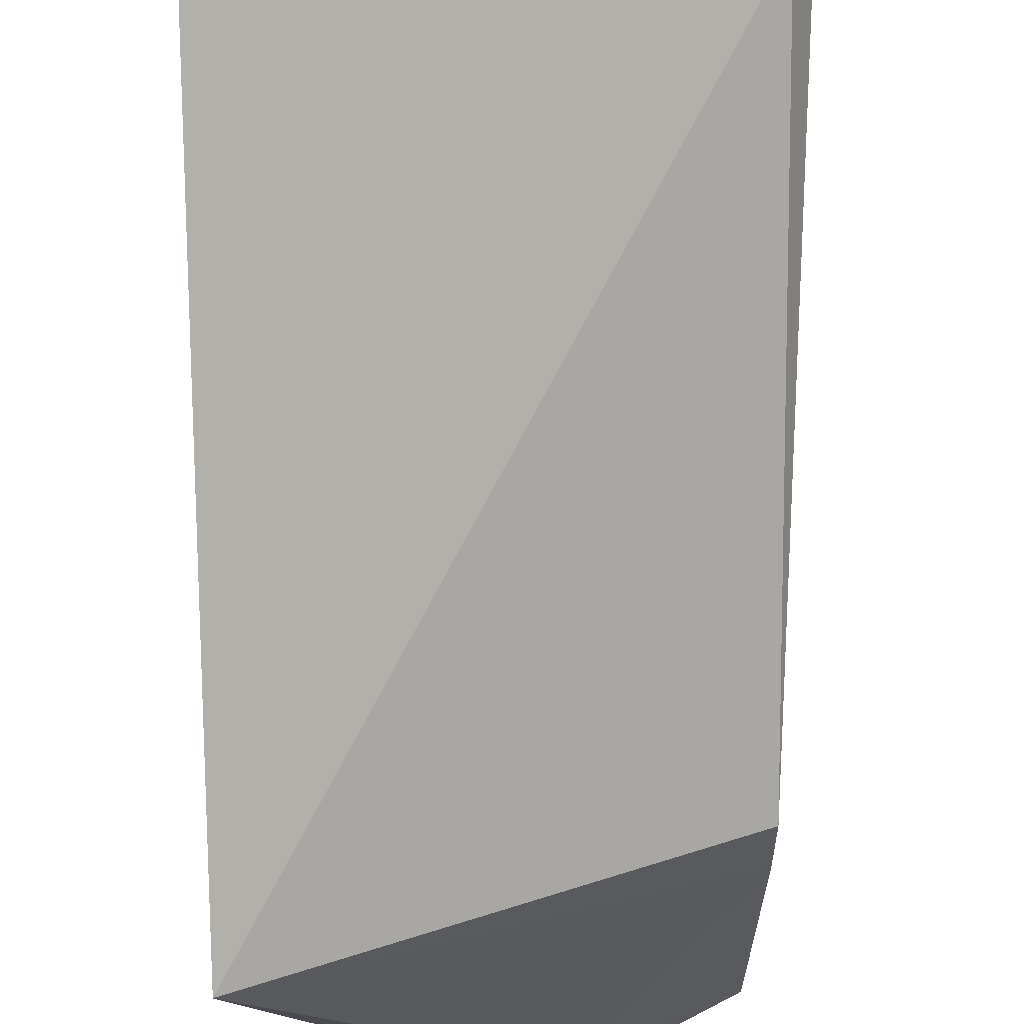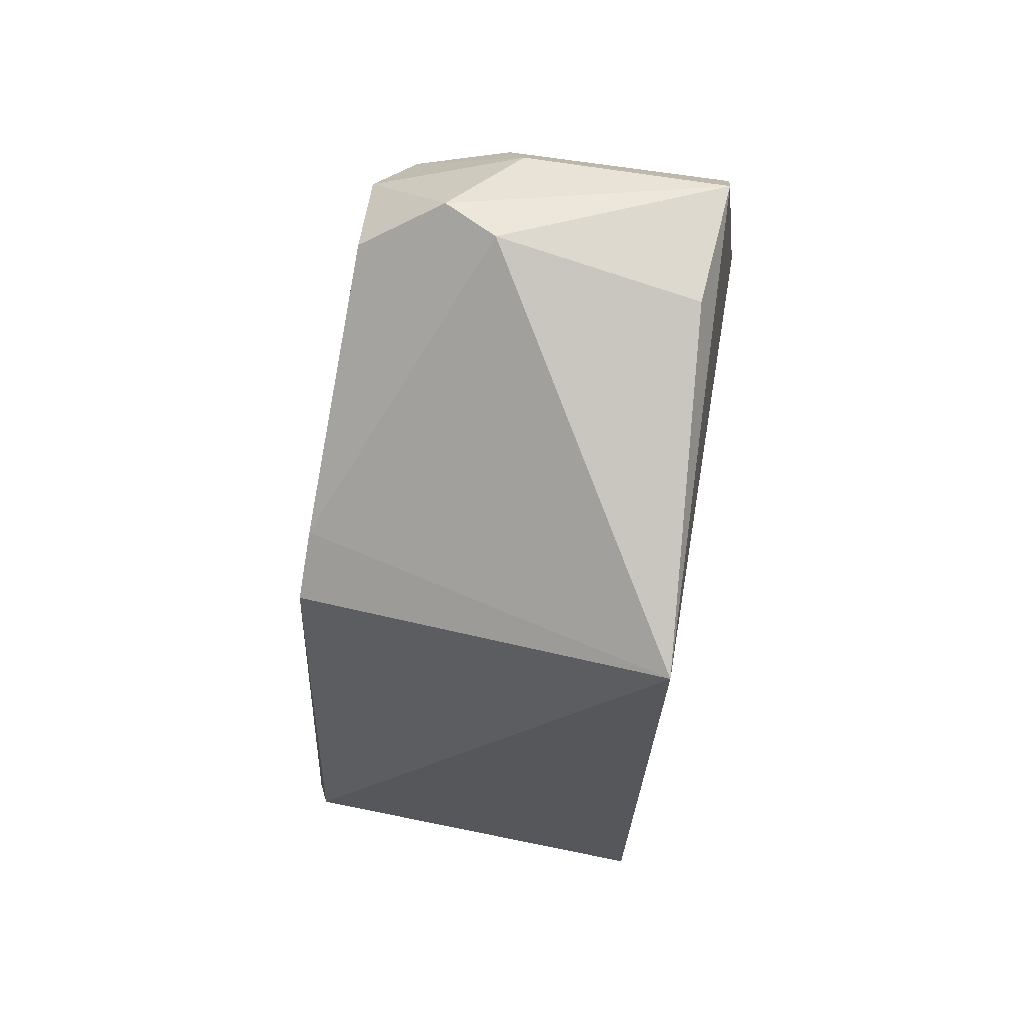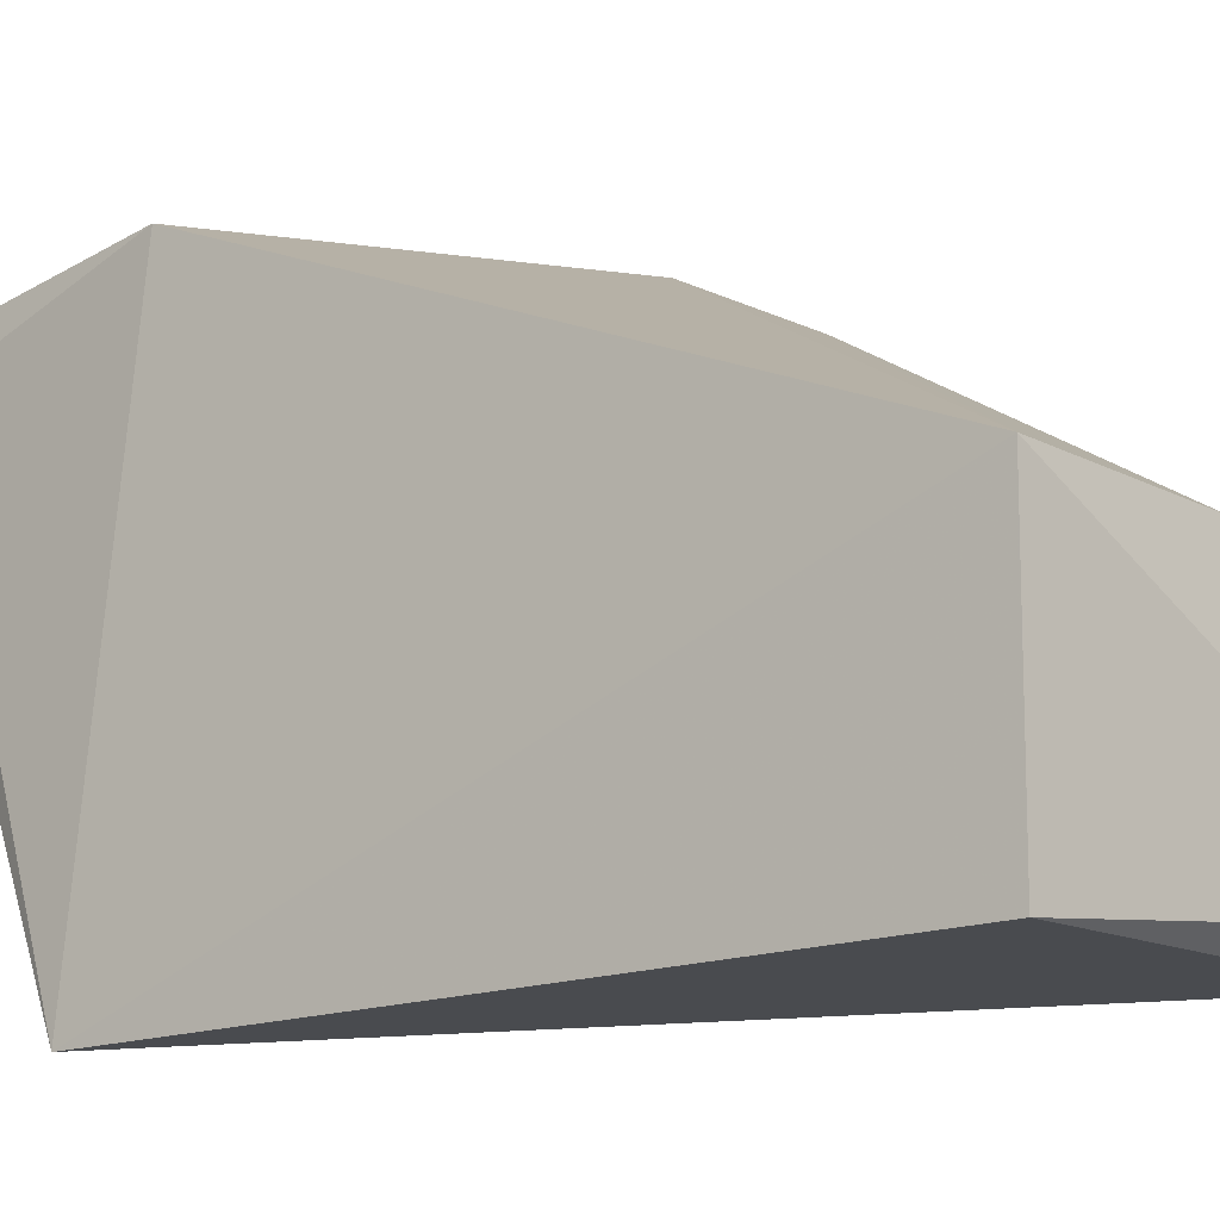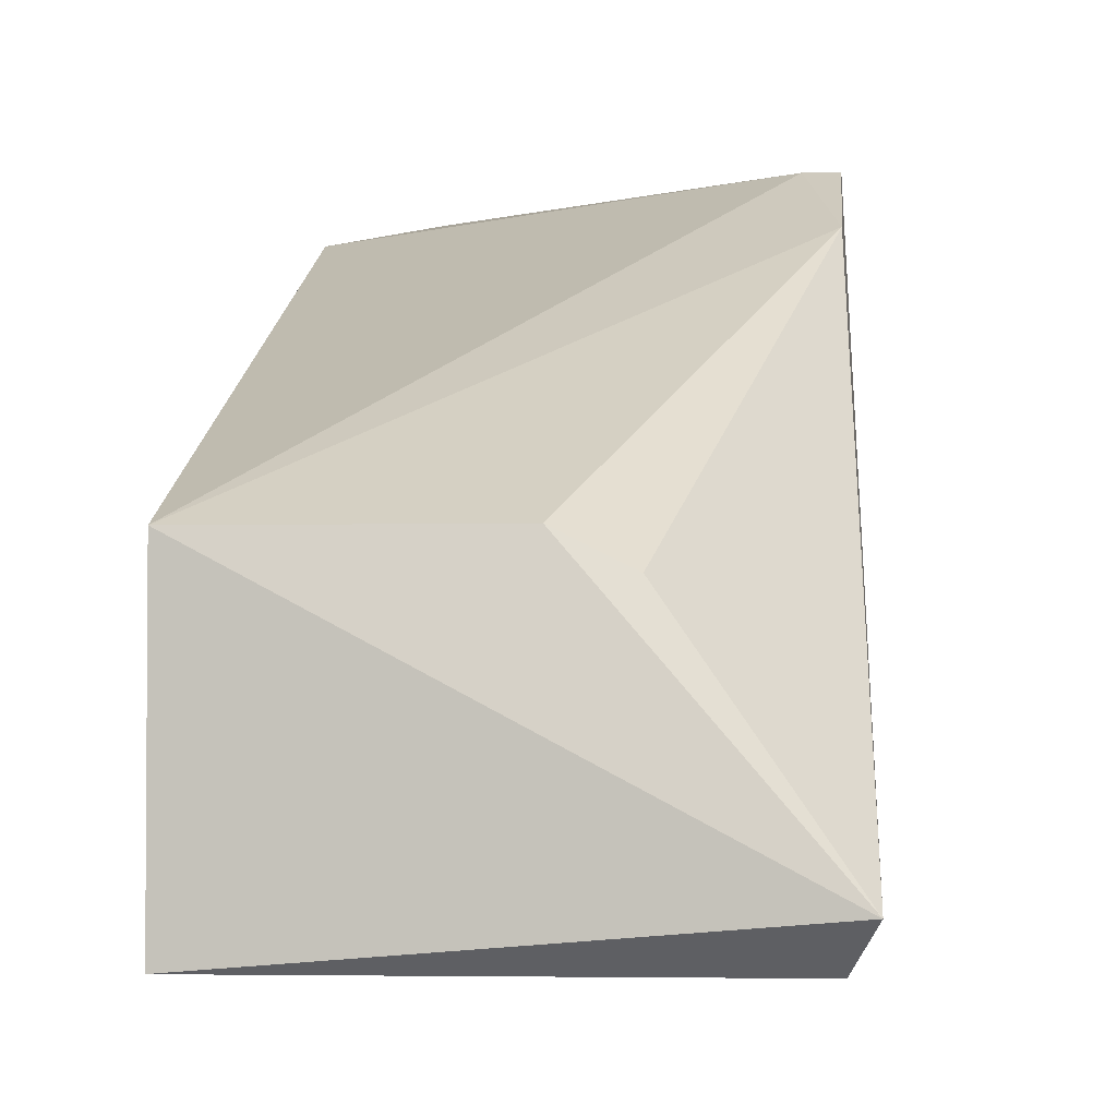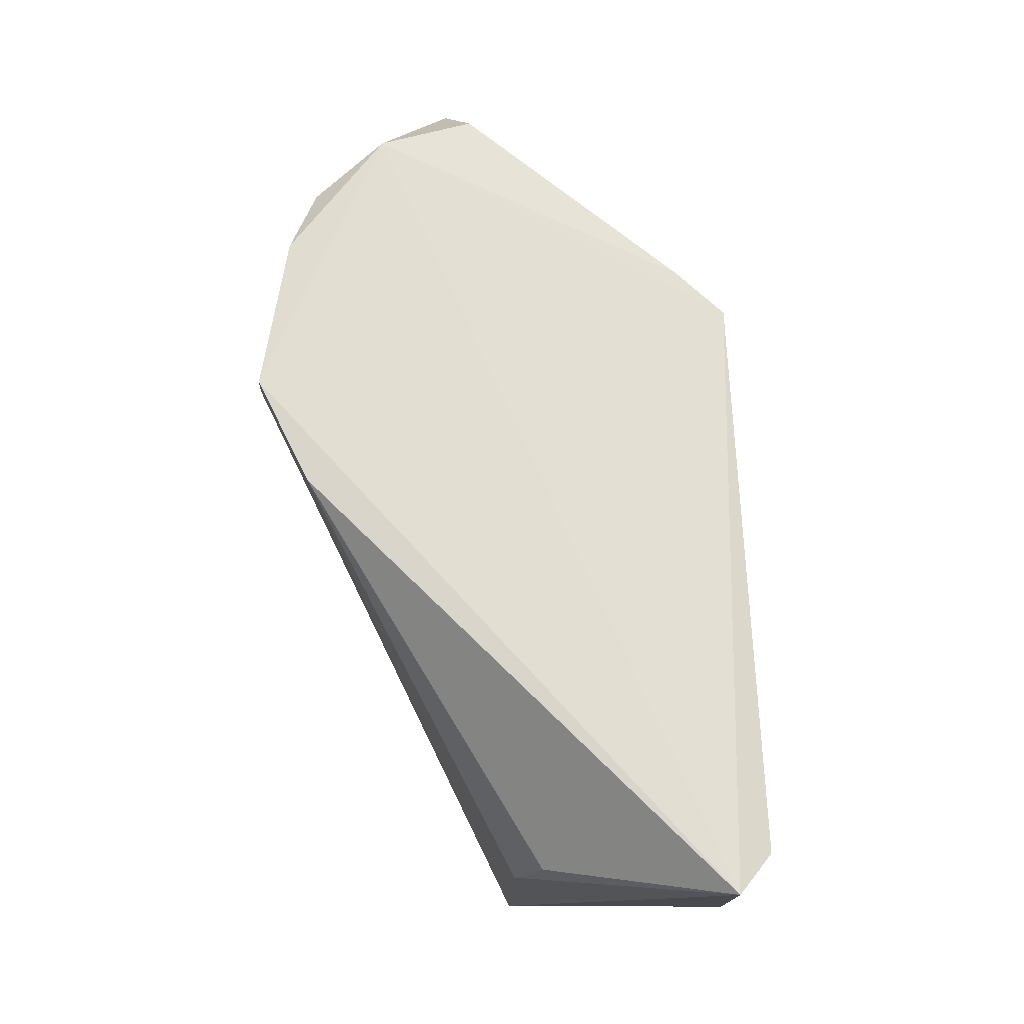
<metadata>
{"format":"obj","ext":"obj","renderer":"f3d","projection":"perspective","resolution":1024,"background":"white","views":[{"elev":-76.5,"azim":2.2,"up":"+Z"},{"elev":63.1,"azim":-168.2,"up":"+Y"},{"elev":-12.9,"azim":-51.4,"up":"+Z"},{"elev":-2.9,"azim":4.8,"up":"+Z"},{"elev":-19.1,"azim":88.4,"up":"+Y"}]}
</metadata>
<code>
v 0.4557 0.6492 0.4407
v 0.3679 0.7896 0.9852
v 0.426 0.8203 0.9582
v 0.4981 -0.0818 0.4531
v 0.01165 0.7532 0.3856
v 0.03179 -0.03174 0.6988
v 0.04707 0.9493 0.9066
v 0.4762 0.5397 1.016
v 0.03179 -0.03174 0.4129
v 0.3492 0.9842 0.7938
v 0.03179 0.6984 0.9844
v 0.2857 -0.03174 0.6988
v 0.4762 -0.03174 0.4129
v 0.457 0.8823 0.874
v 0.1271 0.7937 1.016
v 0.4762 0.4129 0.9526
v 0.05376 0.934 0.7574
v 0.2857 0.9842 0.7621
v 0.4444 0.9207 0.7621
v 0.283 0.9418 0.9036
v 0.3492 -0.03174 0.667
v 0.4444 0.5397 1.016
v 0.311 0.8756 0.957
v 0.05006 0.8841 0.9622
v 0.4541 0.705 0.5002
v 0.4551 0.7348 0.9875
f 15 8 26
f 6 5 9
f 4 6 9
f 5 6 11
f 7 5 11
f 6 4 12
f 1 4 13
f 5 1 13
f 4 9 13
f 9 5 13
f 4 1 14
f 8 4 14
f 4 8 16
f 6 12 16
f 5 7 17
f 7 10 18
f 5 17 18
f 17 7 18
f 10 14 19
f 18 10 19
f 10 7 20
f 3 14 20
f 14 10 20
f 12 4 21
f 4 16 21
f 16 12 21
f 11 6 22
f 8 15 22
f 15 11 22
f 6 16 22
f 16 8 22
f 2 3 23
f 15 2 23
f 3 20 23
f 23 20 24
f 7 11 24
f 11 15 24
f 20 7 24
f 15 23 24
f 1 5 25
f 14 1 25
f 5 18 25
f 19 14 25
f 18 19 25
f 3 2 26
f 14 3 26
f 8 14 26
f 2 15 26

</code>
